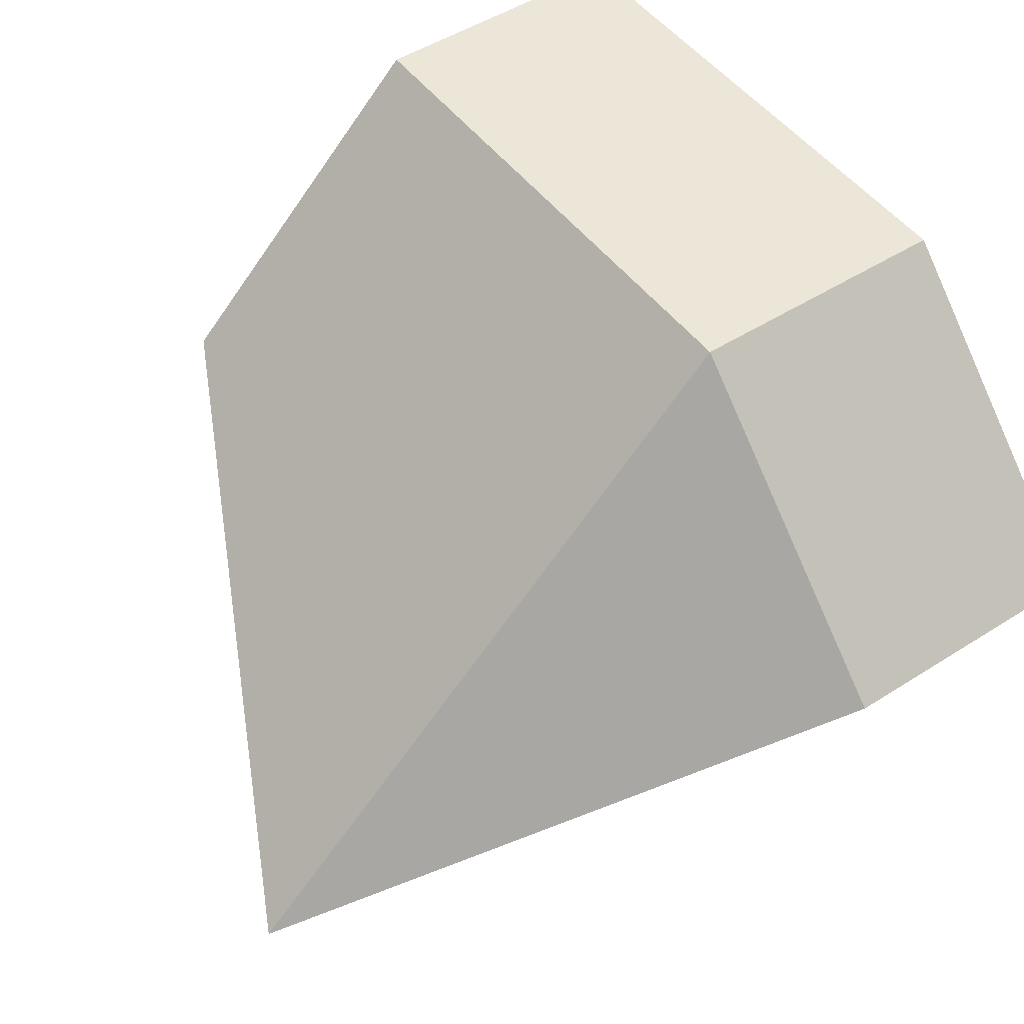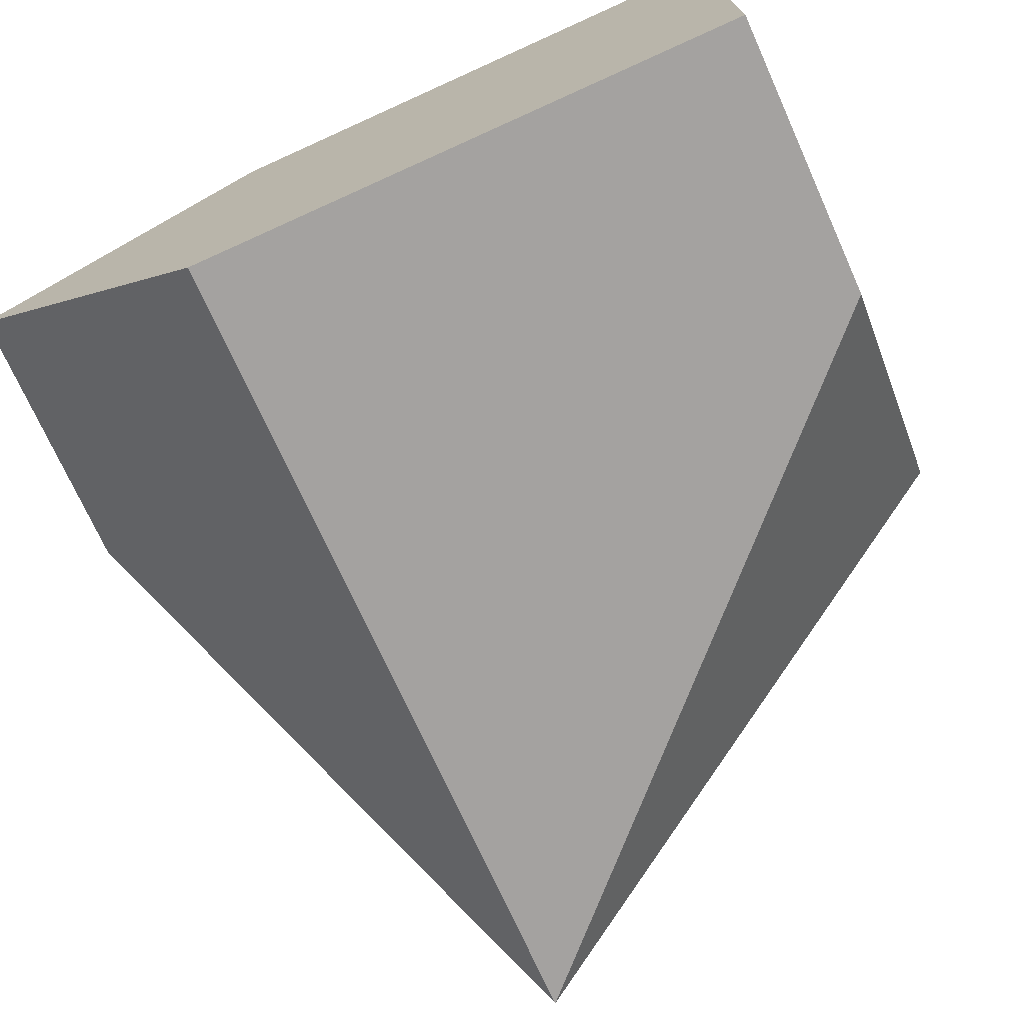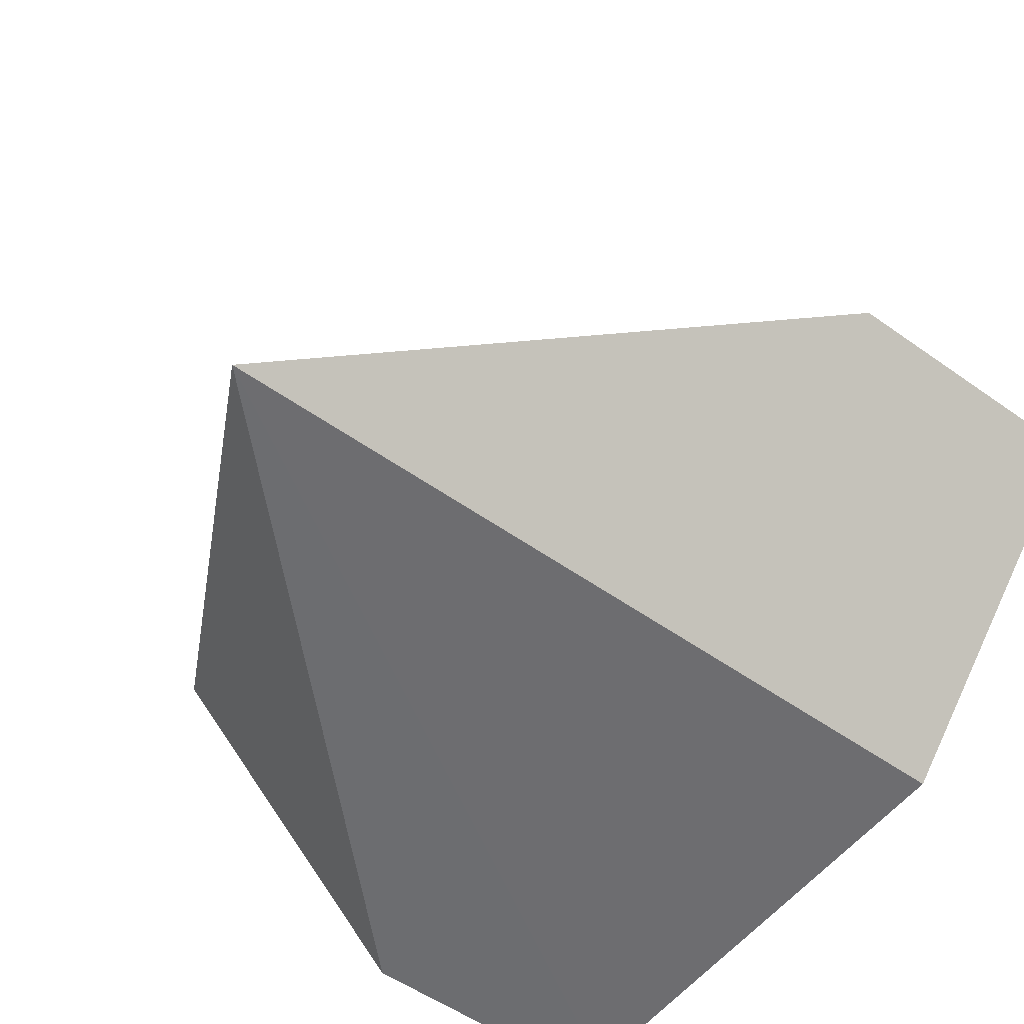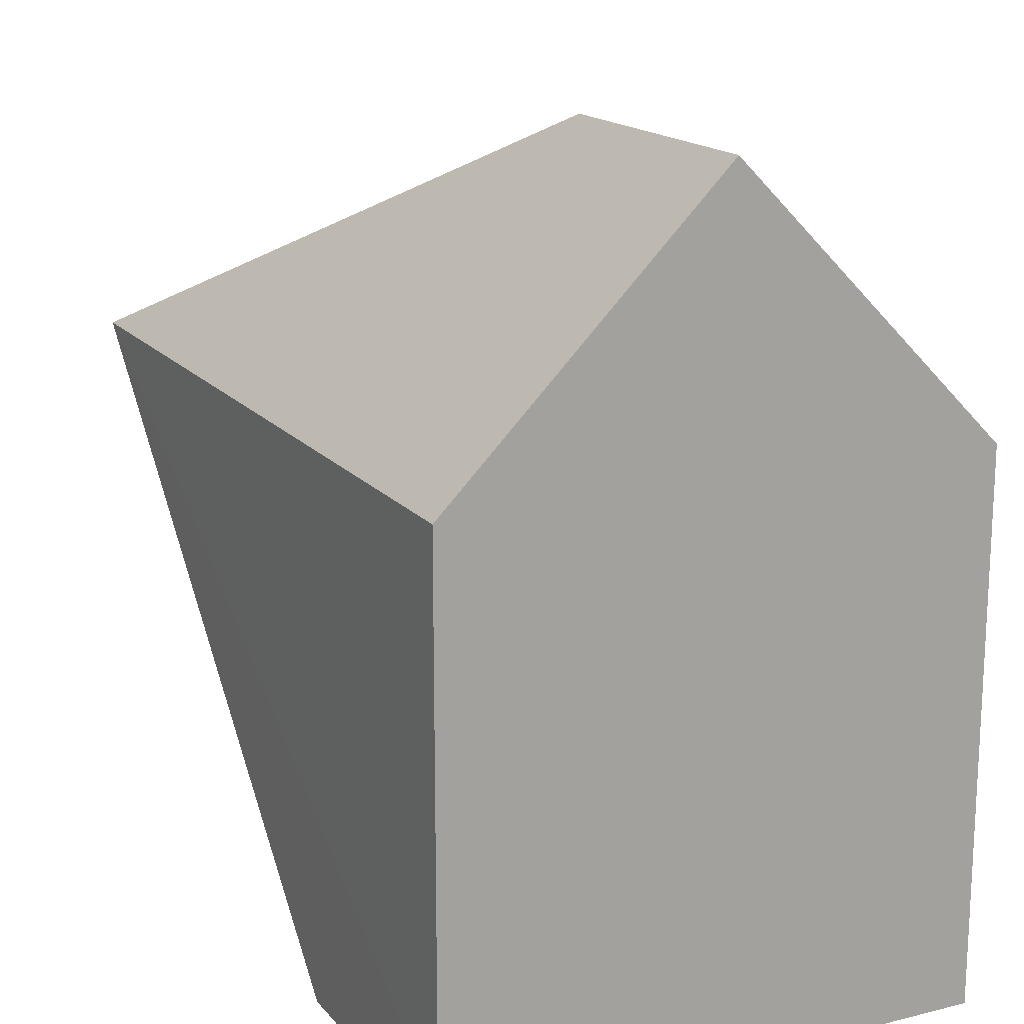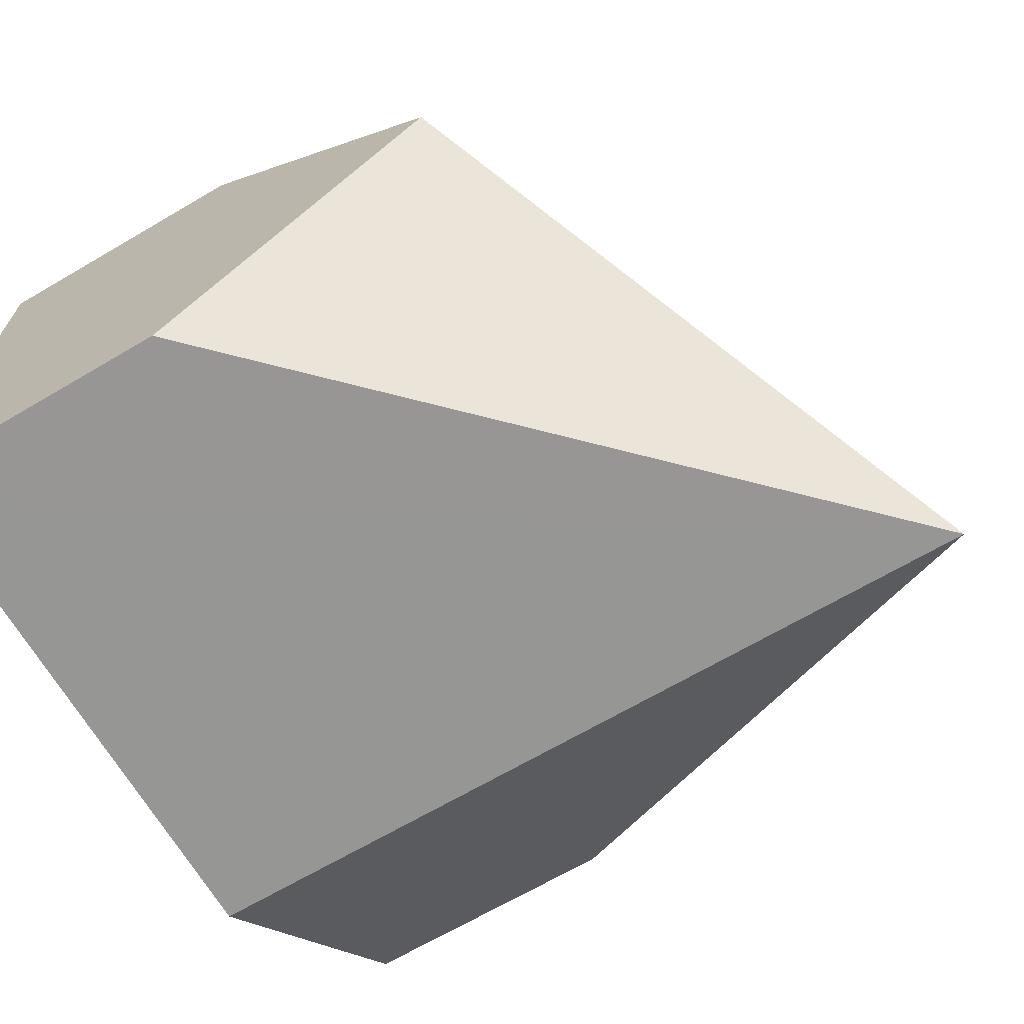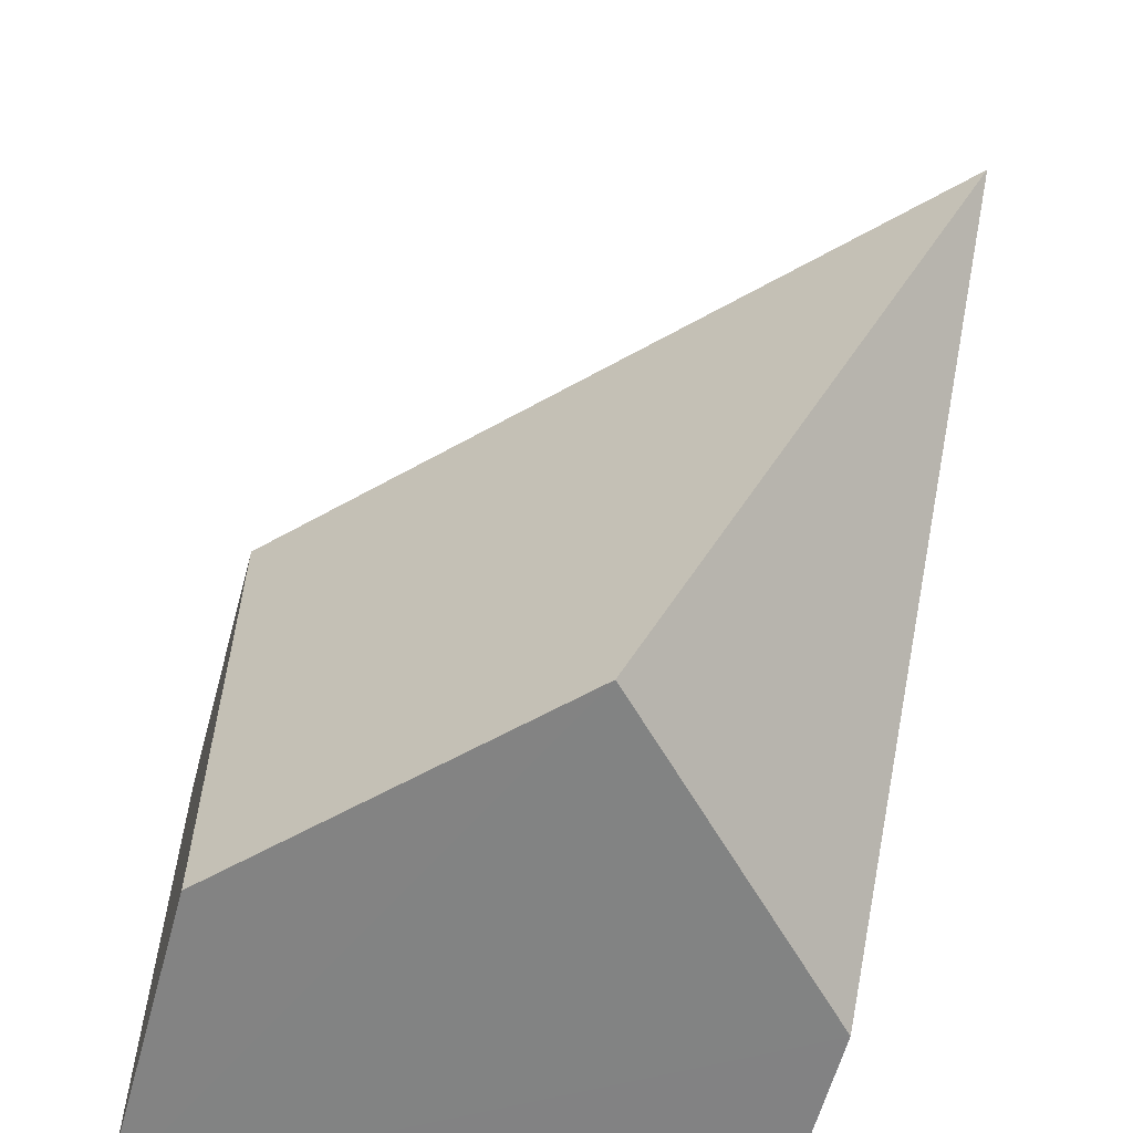
<metadata>
{"format":"obj","ext":"obj","renderer":"f3d","projection":"perspective","resolution":1024,"background":"white","views":[{"elev":49.2,"azim":144.7,"up":"+Z"},{"elev":-72.7,"azim":-65.7,"up":"+Z"},{"elev":-54.1,"azim":143.0,"up":"+Z"},{"elev":16.8,"azim":-116.4,"up":"+Y"},{"elev":-67.7,"azim":30.5,"up":"+Z"},{"elev":-60.9,"azim":74.8,"up":"+Y"}]}
</metadata>
<code>
o meDestruct_cell.004
v -0.6667 -0.6658 0.001447
v -0.6672 -0.6653 0.6652
v -0.3348 -0.6656 0.3329
v -0.6671 0.3317 0.3329
v -0.002533 0.000163 0.001289
v -0.6672 -0.000772 0.6657
v -1 -0.6656 0.000979
v -1 -0.6659 0.58
v -1 -0.6659 0.643
v -1 -0.6658 0.666
v -1 -0.5796 0.6661
v -1 -0.000569 0.6659
v -1 -8e-05 0.000886
v -1 -0.6337 0.000926
v -1 0.3318 0.3334
v -1 0.04342 0.04441
v -1 -0.6659 0.643
v -1 -0.6658 0.666
v -1 -0.5796 0.6661
v -1 -0.000569 0.6659
v -1 0.3318 0.3334
v -1 0.04342 0.04441
v -1 -8e-05 0.000886
v -1 -0.6337 0.000926
v -1 -0.6656 0.000979
v -1 -0.6659 0.58
f 25 1 26
f 3 26 1
f 17 2 18
f 2 19 18
f 6 20 19
f 5 24 23
f 24 1 25
f 5 3 1
f 13 9 11
f 5 4 6
f 4 22 15
f 4 23 22
f 6 3 5
f 6 15 20
f 3 17 26
f 17 3 2
f 2 6 19
f 24 5 1
f 11 12 21
f 21 16 13
f 13 14 7
f 7 8 9
f 9 10 11
f 11 21 13
f 13 7 9
f 4 5 23
f 6 2 3
f 6 4 15

</code>
